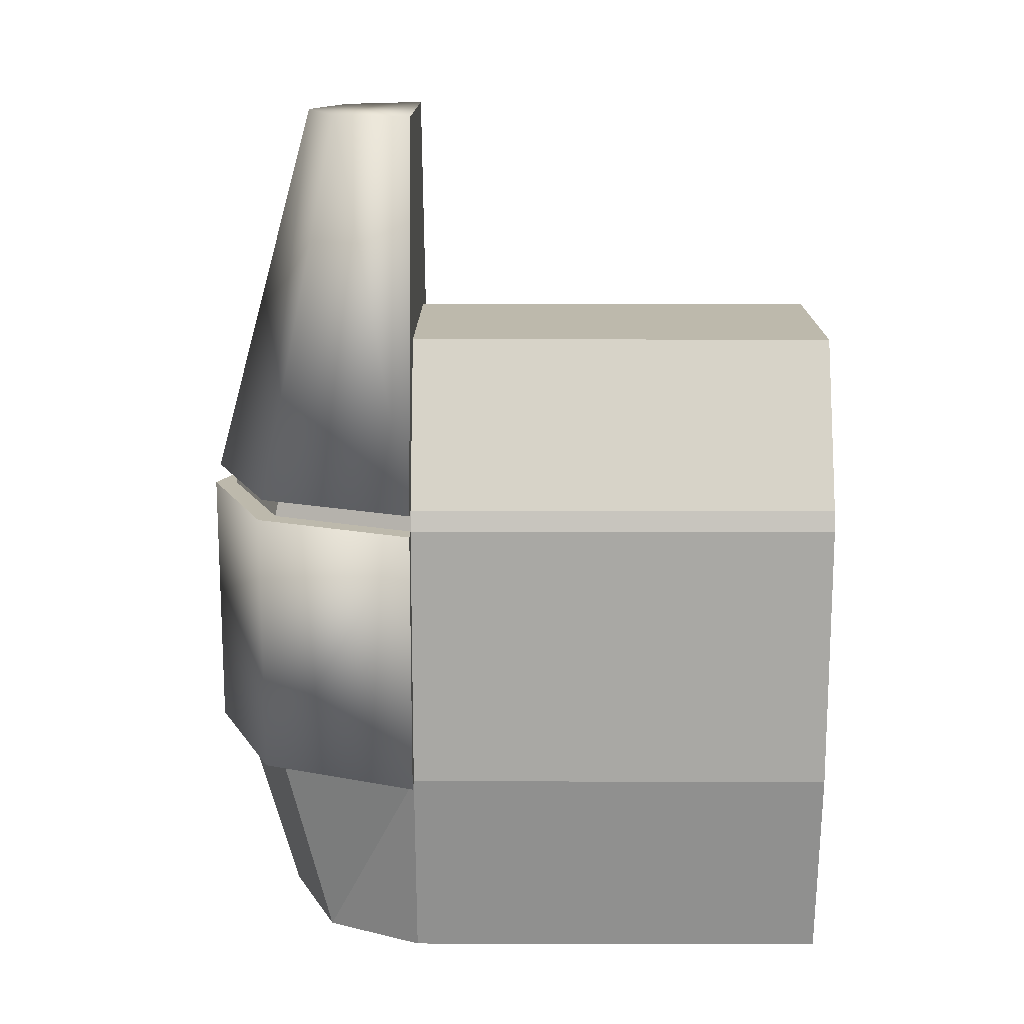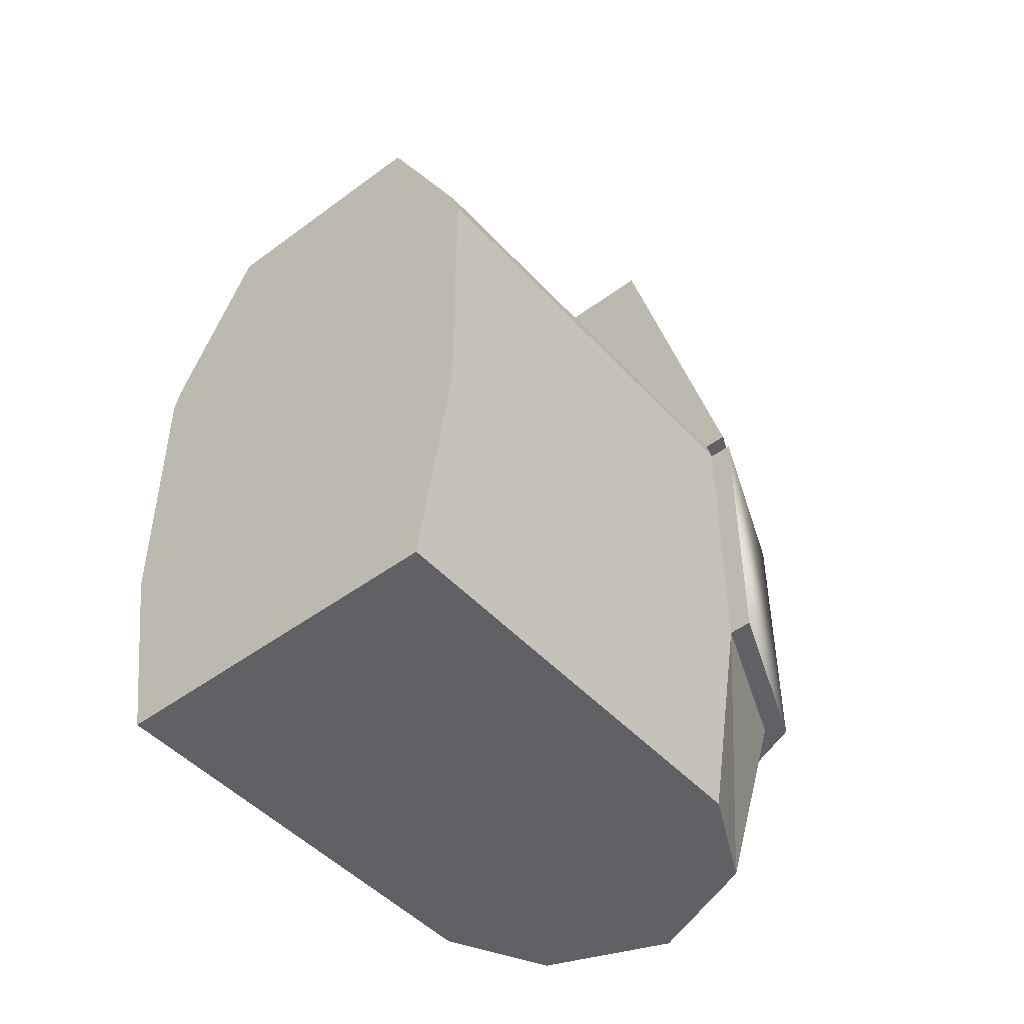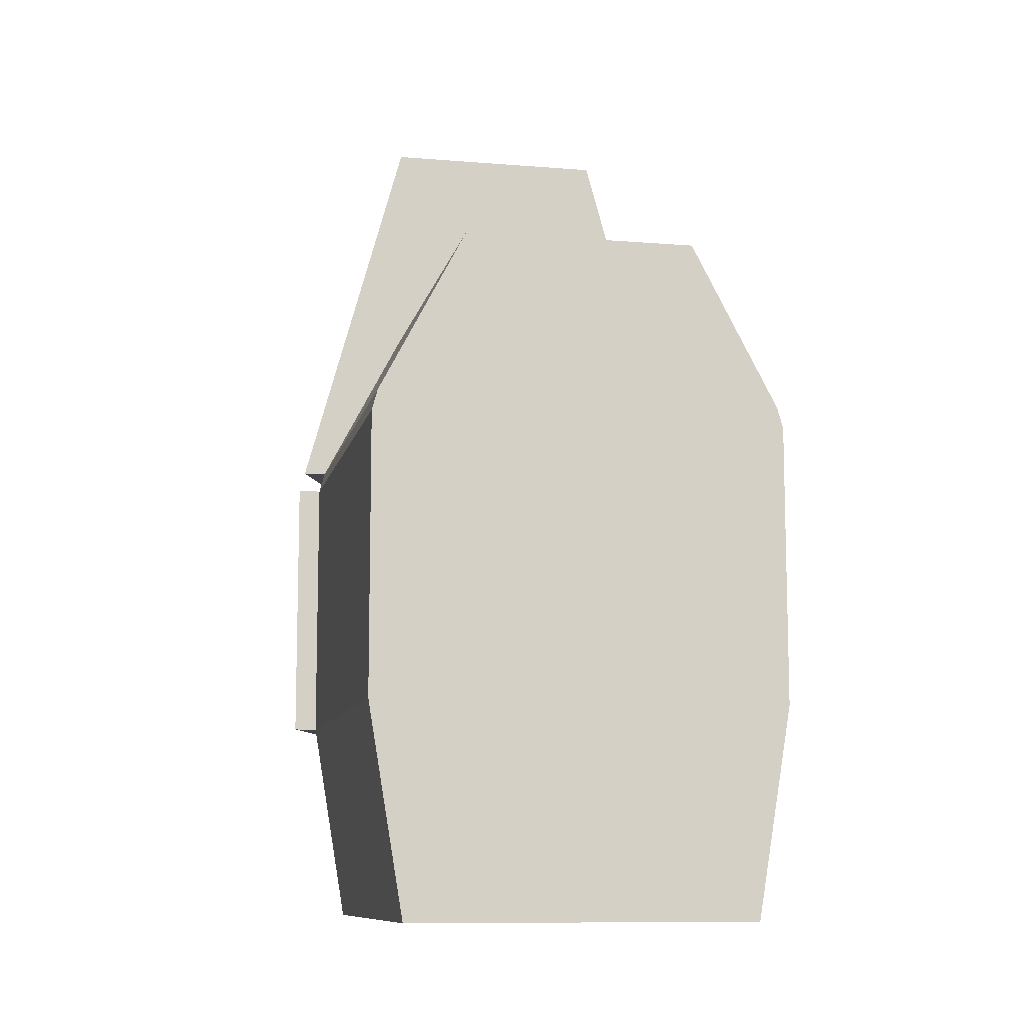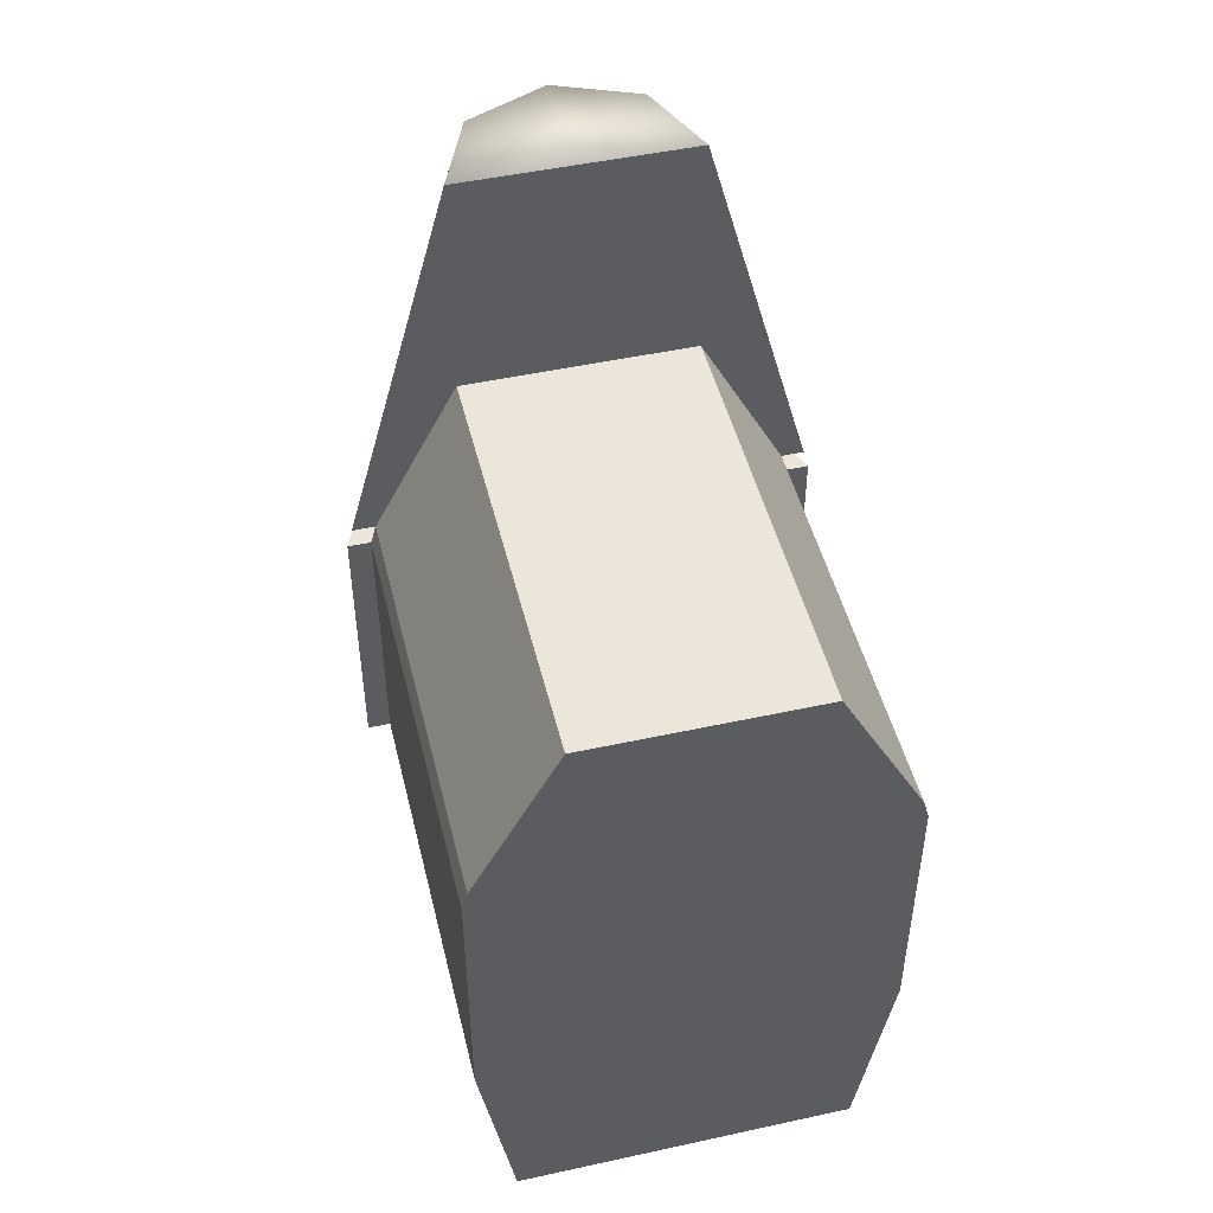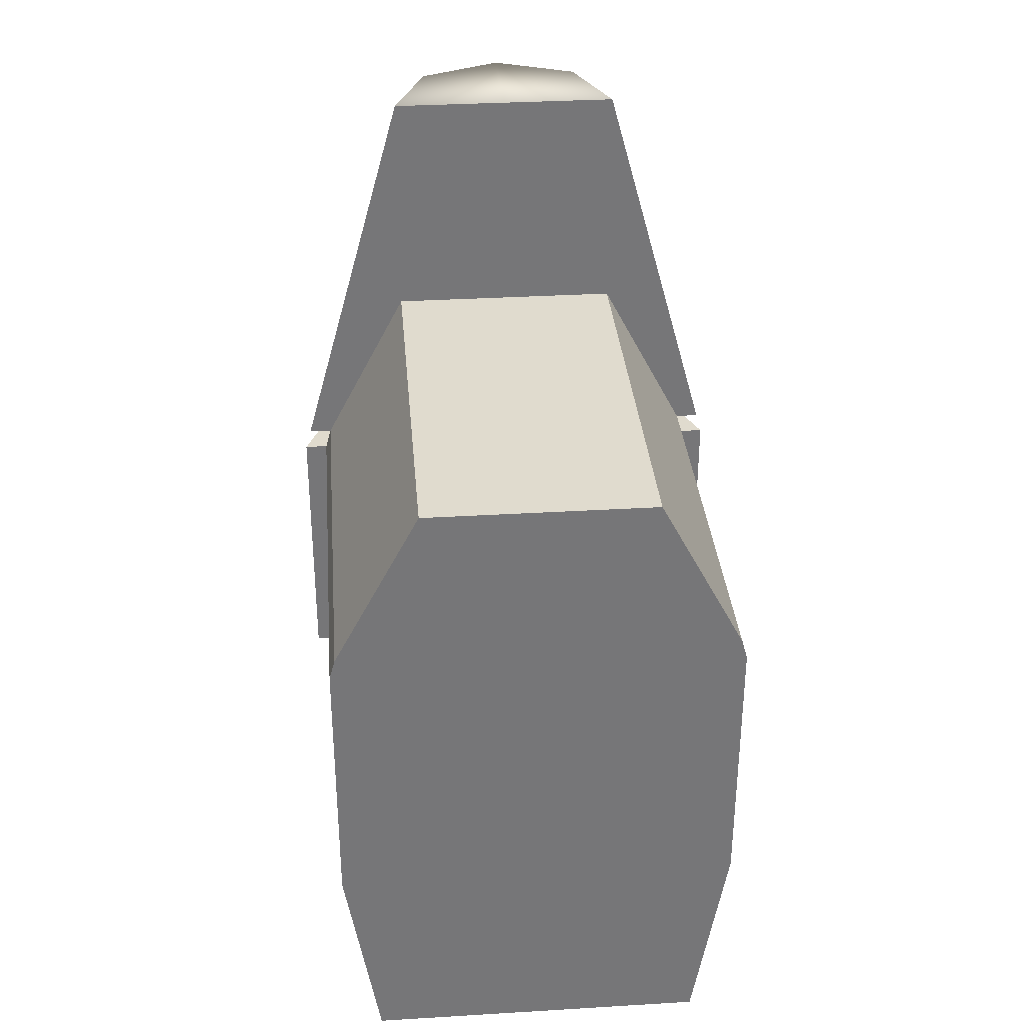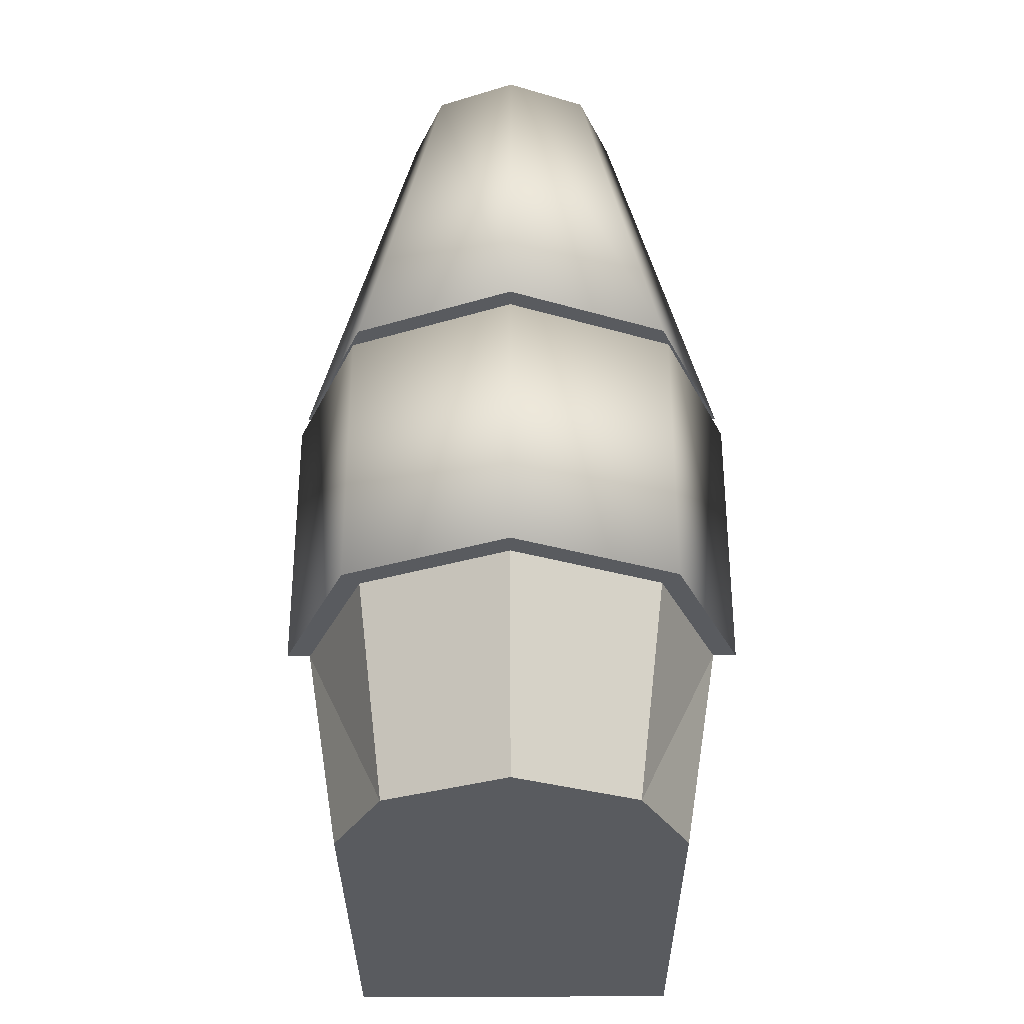
<metadata>
{"format":"obj","ext":"obj","renderer":"f3d","projection":"perspective","resolution":1024,"background":"white","views":[{"elev":15.0,"azim":-89.7,"up":"+Z"},{"elev":-47.4,"azim":39.9,"up":"+Z"},{"elev":-10.0,"azim":-11.8,"up":"+Z"},{"elev":48.3,"azim":-13.7,"up":"+Z"},{"elev":33.4,"azim":-4.7,"up":"+Z"},{"elev":-32.6,"azim":-179.7,"up":"+Z"}]}
</metadata>
<code>
o Cube.000_Cube.001
v -0.1768 0.6768 1.5
v -0.25 0.5 1.5
v -0.4875 0.5 0.645
v -0.45 -0.45 0.6
v -0.5 0.5 0.6
v -0.4375 0.5 0.645
v -0.45 0.5 0.6
v -0.3536 0.8536 0.6
v -0.3447 0.8447 0.645
v -0.3182 0.8182 0.6
v -0.3094 0.8094 0.645
v -0.25 0.5 1
v -0.5 0.5 0
v -0.45 0.5 0
v -0.45 -0.45 0
v -0.25 -0.45 1
v -0.4375 -0.45 0.645
v -0.3536 0.8536 0
v -0.3182 0.8182 0
v -0.375 0.5 -0.45
v -0.2652 0.7152 -0.45
v -0.375 -0.45 -0.45
v 0 0.5 1.5
v 0.1768 0.6768 1.5
v 0 1 0.6
v 0 -0.45 1
v 0.25 0.5 1.5
v 0 0.9875 0.645
v 0.4875 0.5 0.645
v 0 0.75 1.5
v 0.45 -0.45 0.6
v 0.5 0.5 0.6
v 0.4375 0.5 0.645
v 0.45 0.5 0.6
v 0 0.95 0.6
v 0 0.9375 0.645
v 0.3536 0.8536 0.6
v 0.3447 0.8447 0.645
v 0.3182 0.8182 0.6
v 0.3094 0.8094 0.645
v 0 0.5 1
v 0.25 0.5 1
v 0.5 0.5 0
v 0.45 0.5 0
v 0.45 -0.45 0
v 0.25 -0.45 1
v 0.4375 -0.45 0.645
v 0.3536 0.8536 0
v 0 1 0
v 0 -0.45 0
v 0 0.95 0
v 0.3182 0.8182 0
v 0.375 0.5 -0.45
v 0 0.5 -0.45
v 0 0.825 -0.45
v 0.2652 0.7152 -0.45
v 0.375 -0.45 -0.45
v 0 -0.45 -0.45
f 23 12 2
f 3 12 6
f 14 5 7
f 12 26 16
f 7 15 14
f 15 20 14
f 12 17 6
f 17 7 6
f 17 26 50
f 22 54 20
f 50 22 15
f 42 23 27
f 42 29 33
f 32 44 34
f 42 26 41
f 45 34 44
f 53 45 44
f 47 42 33
f 34 47 33
f 26 47 50
f 54 57 53
f 50 57 58
f 23 41 12
f 3 2 12
f 14 13 5
f 12 41 26
f 7 4 15
f 15 22 20
f 12 16 17
f 17 4 7
f 50 15 4
f 4 17 50
f 16 26 17
f 22 58 54
f 50 58 22
f 42 41 23
f 42 27 29
f 32 43 44
f 42 46 26
f 45 31 34
f 53 57 45
f 47 46 42
f 34 31 47
f 31 45 50
f 50 47 31
f 46 47 26
f 54 58 57
f 50 45 57
f 5 10 7
f 7 11 6
f 11 35 36
f 25 10 8
f 28 11 36
f 11 3 6
f 19 55 51
f 19 49 18
f 19 13 14
f 14 21 19
f 54 21 20
f 39 32 34
f 40 34 33
f 35 40 36
f 39 25 37
f 36 38 28
f 29 40 33
f 52 55 56
f 49 52 48
f 43 52 44
f 56 44 52
f 54 56 55
f 5 8 10
f 7 10 11
f 11 10 35
f 25 35 10
f 28 9 11
f 11 9 3
f 19 21 55
f 19 51 49
f 19 18 13
f 14 20 21
f 54 55 21
f 39 37 32
f 40 39 34
f 35 39 40
f 39 35 25
f 36 40 38
f 29 38 40
f 52 51 55
f 49 51 52
f 43 48 52
f 56 53 44
f 54 53 56
f 30 9 28
f 1 3 9
f 5 18 8
f 18 25 8
f 1 23 2
f 28 24 30
f 29 24 38
f 32 48 43
f 25 48 37
f 24 23 30
f 30 1 9
f 1 2 3
f 5 13 18
f 18 49 25
f 1 30 23
f 28 38 24
f 29 27 24
f 32 37 48
f 25 49 48
f 24 27 23

</code>
